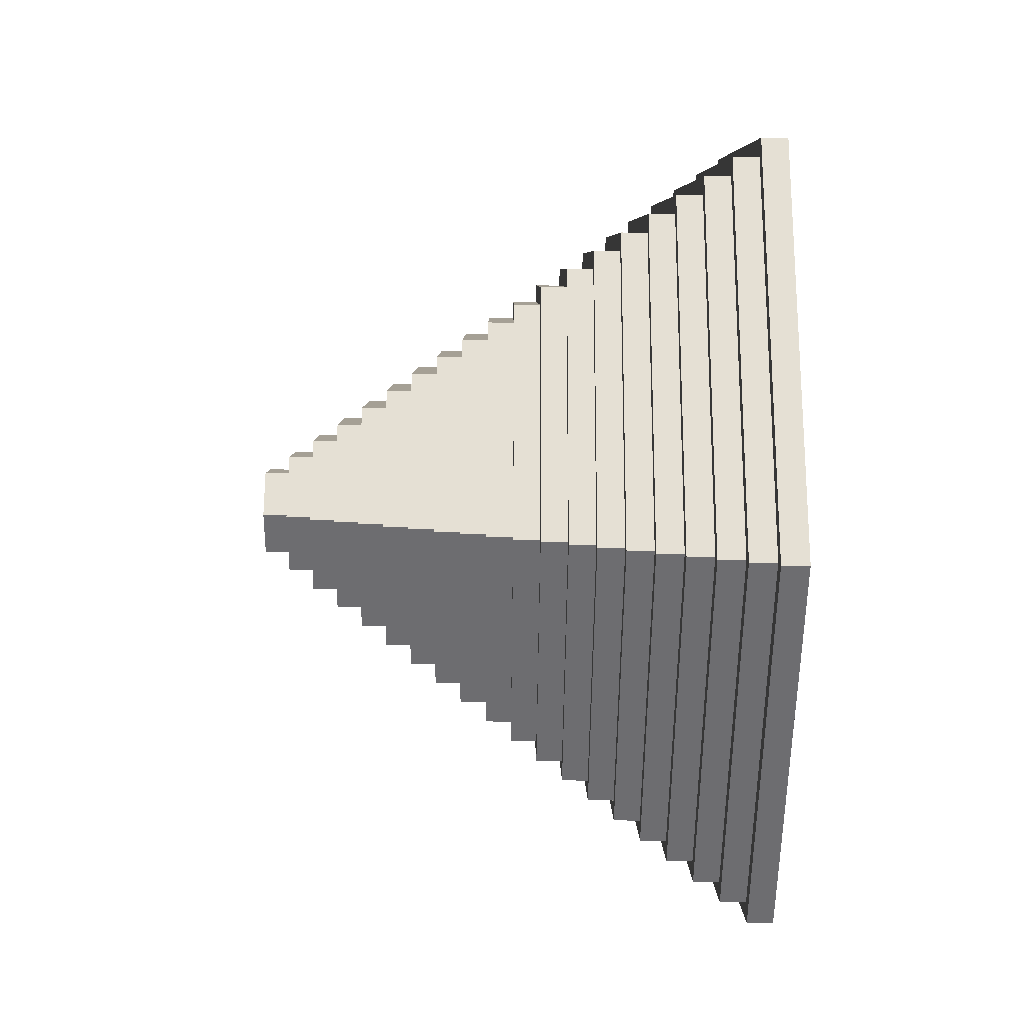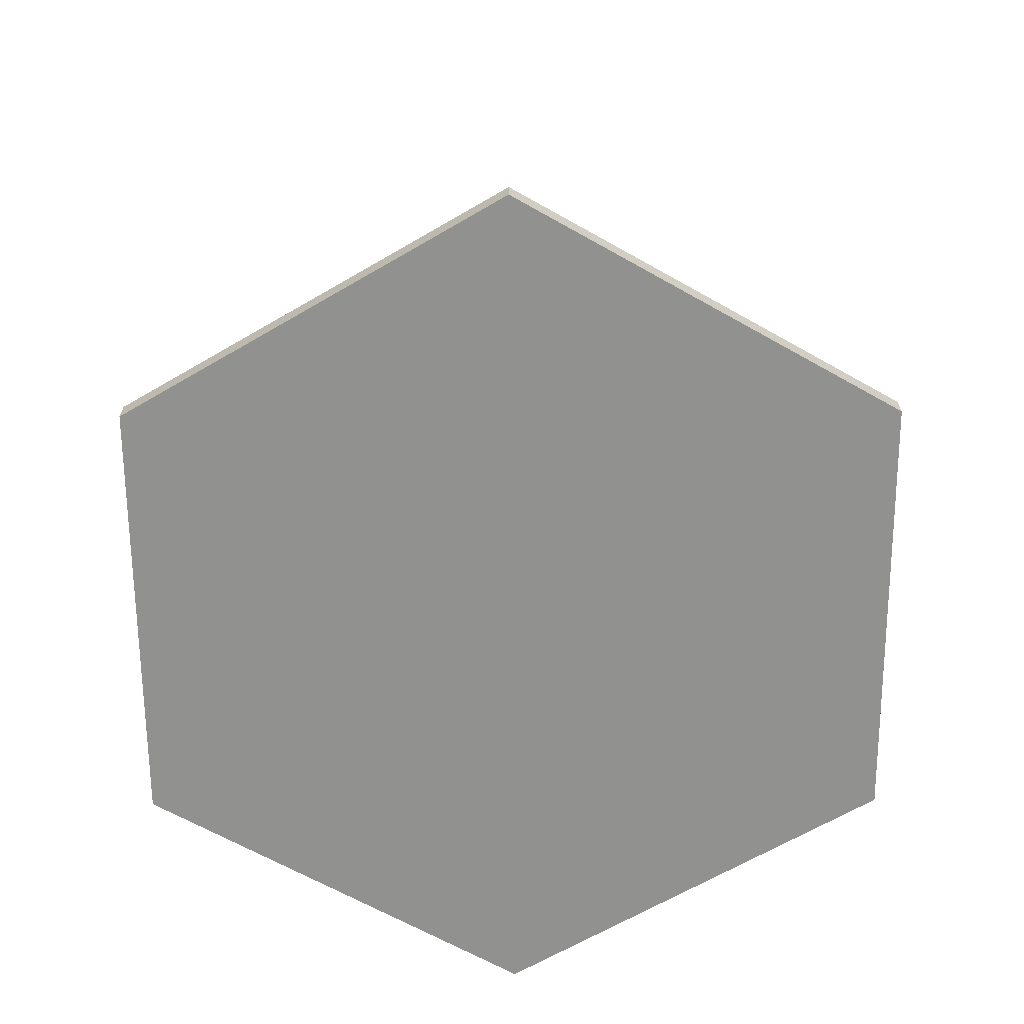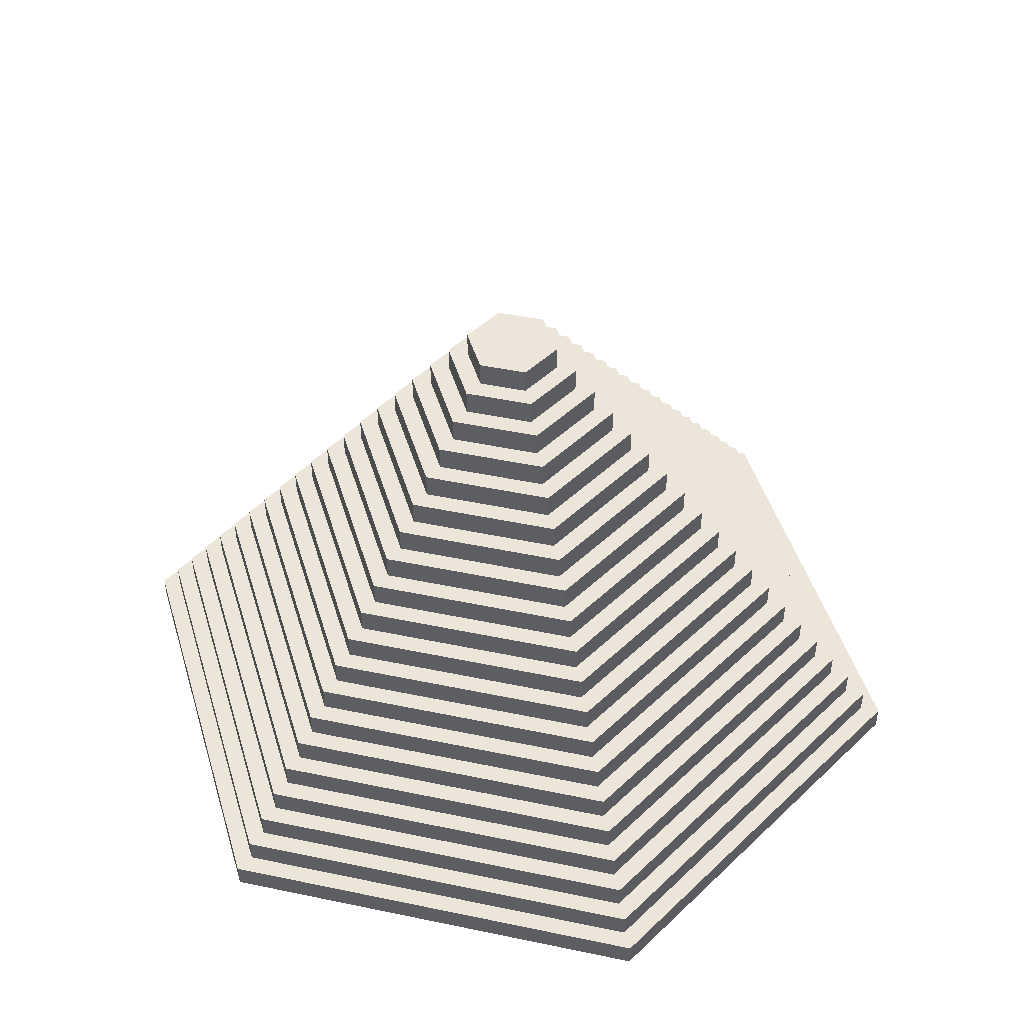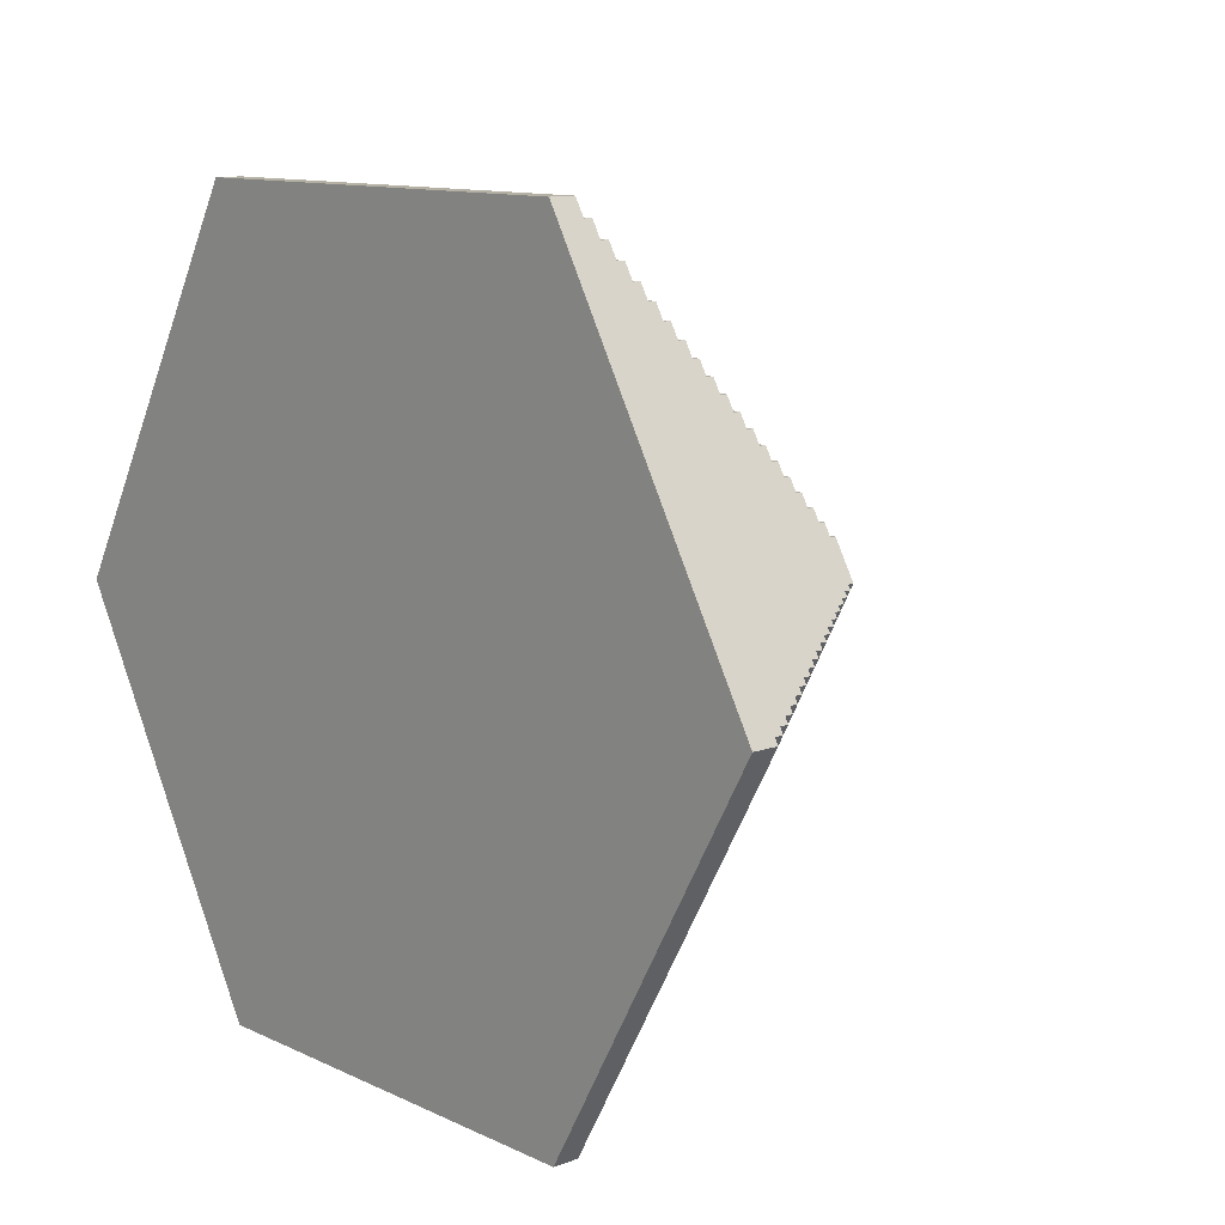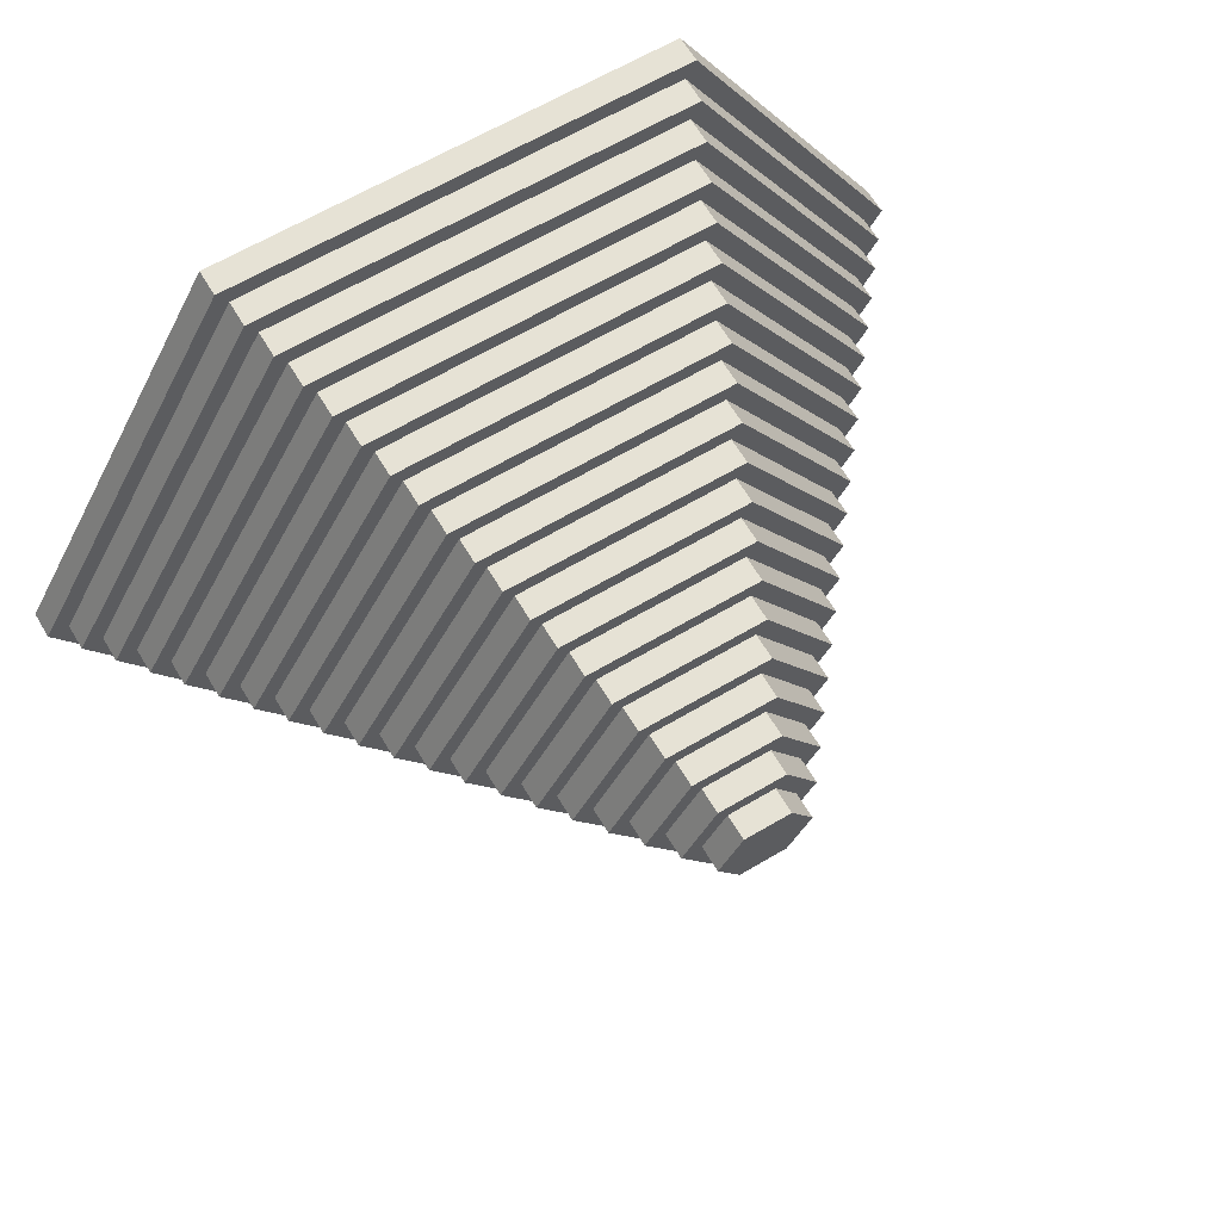
<metadata>
{"format":"obj","ext":"obj","renderer":"f3d","projection":"perspective","resolution":1024,"background":"white","views":[{"elev":-54.1,"azim":-90.5,"up":"+Z"},{"elev":-65.9,"azim":-149.6,"up":"+Y"},{"elev":47.0,"azim":-106.7,"up":"+Y"},{"elev":11.4,"azim":48.4,"up":"+Z"},{"elev":64.0,"azim":149.2,"up":"+Z"}]}
</metadata>
<code>
o Pyramid
v 1.705 0 0
v 0.8525 0 1.477
v -0.8525 0 1.477
v -1.705 0 0
v -0.8525 0 -1.477
v 0.8525 0 -1.477
v 1.705 0.1 0
v 0.8525 0.1 1.477
v -0.8525 0.1 1.477
v -1.705 0.1 0
v -0.8525 0.1 -1.477
v 0.8525 0.1 -1.477
v 1.625 0.1 0
v 0.8125 0.1 1.407
v -0.8125 0.1 1.407
v -1.625 0.1 0
v -0.8125 0.1 -1.407
v 0.8125 0.1 -1.407
v 1.625 0.2 0
v 0.8125 0.2 1.407
v -0.8125 0.2 1.407
v -1.625 0.2 0
v -0.8125 0.2 -1.407
v 0.8125 0.2 -1.407
v 1.545 0.2 0
v 0.7725 0.2 1.338
v -0.7725 0.2 1.338
v -1.545 0.2 0
v -0.7725 0.2 -1.338
v 0.7725 0.2 -1.338
v 1.545 0.3 0
v 0.7725 0.3 1.338
v -0.7725 0.3 1.338
v -1.545 0.3 0
v -0.7725 0.3 -1.338
v 0.7725 0.3 -1.338
v 1.465 0.3 0
v 0.7325 0.3 1.269
v -0.7325 0.3 1.269
v -1.465 0.3 0
v -0.7325 0.3 -1.269
v 0.7325 0.3 -1.269
v 1.465 0.4 0
v 0.7325 0.4 1.269
v -0.7325 0.4 1.269
v -1.465 0.4 0
v -0.7325 0.4 -1.269
v 0.7325 0.4 -1.269
v 1.385 0.4 0
v 0.6925 0.4 1.199
v -0.6925 0.4 1.199
v -1.385 0.4 0
v -0.6925 0.4 -1.199
v 0.6925 0.4 -1.199
v 1.385 0.5 0
v 0.6925 0.5 1.199
v -0.6925 0.5 1.199
v -1.385 0.5 0
v -0.6925 0.5 -1.199
v 0.6925 0.5 -1.199
v 1.305 0.5 0
v 0.6525 0.5 1.13
v -0.6525 0.5 1.13
v -1.305 0.5 0
v -0.6525 0.5 -1.13
v 0.6525 0.5 -1.13
v 1.305 0.6 0
v 0.6525 0.6 1.13
v -0.6525 0.6 1.13
v -1.305 0.6 0
v -0.6525 0.6 -1.13
v 0.6525 0.6 -1.13
v 1.225 0.6 0
v 0.6125 0.6 1.061
v -0.6125 0.6 1.061
v -1.225 0.6 0
v -0.6125 0.6 -1.061
v 0.6125 0.6 -1.061
v 1.225 0.7 0
v 0.6125 0.7 1.061
v -0.6125 0.7 1.061
v -1.225 0.7 0
v -0.6125 0.7 -1.061
v 0.6125 0.7 -1.061
v 1.145 0.7 0
v 0.5725 0.7 0.9916
v -0.5725 0.7 0.9916
v -1.145 0.7 0
v -0.5725 0.7 -0.9916
v 0.5725 0.7 -0.9916
v 1.145 0.8 0
v 0.5725 0.8 0.9916
v -0.5725 0.8 0.9916
v -1.145 0.8 0
v -0.5725 0.8 -0.9916
v 0.5725 0.8 -0.9916
v 1.065 0.8 0
v 0.5325 0.8 0.9223
v -0.5325 0.8 0.9223
v -1.065 0.8 0
v -0.5325 0.8 -0.9223
v 0.5325 0.8 -0.9223
v 1.065 0.9 0
v 0.5325 0.9 0.9223
v -0.5325 0.9 0.9223
v -1.065 0.9 0
v -0.5325 0.9 -0.9223
v 0.5325 0.9 -0.9223
v 0.985 0.9 0
v 0.4925 0.9 0.853
v -0.4925 0.9 0.853
v -0.985 0.9 0
v -0.4925 0.9 -0.853
v 0.4925 0.9 -0.853
v 0.985 1 0
v 0.4925 1 0.853
v -0.4925 1 0.853
v -0.985 1 0
v -0.4925 1 -0.853
v 0.4925 1 -0.853
v 0.905 1 0
v 0.4525 1 0.7838
v -0.4525 1 0.7838
v -0.905 1 0
v -0.4525 1 -0.7838
v 0.4525 1 -0.7838
v 0.905 1.1 0
v 0.4525 1.1 0.7838
v -0.4525 1.1 0.7838
v -0.905 1.1 0
v -0.4525 1.1 -0.7838
v 0.4525 1.1 -0.7838
v 0.825 1.1 0
v 0.4125 1.1 0.7145
v -0.4125 1.1 0.7145
v -0.825 1.1 0
v -0.4125 1.1 -0.7145
v 0.4125 1.1 -0.7145
v 0.825 1.2 0
v 0.4125 1.2 0.7145
v -0.4125 1.2 0.7145
v -0.825 1.2 0
v -0.4125 1.2 -0.7145
v 0.4125 1.2 -0.7145
v 0.745 1.2 0
v 0.3725 1.2 0.6452
v -0.3725 1.2 0.6452
v -0.745 1.2 0
v -0.3725 1.2 -0.6452
v 0.3725 1.2 -0.6452
v 0.745 1.3 0
v 0.3725 1.3 0.6452
v -0.3725 1.3 0.6452
v -0.745 1.3 0
v -0.3725 1.3 -0.6452
v 0.3725 1.3 -0.6452
v 0.665 1.3 0
v 0.3325 1.3 0.5759
v -0.3325 1.3 0.5759
v -0.665 1.3 0
v -0.3325 1.3 -0.5759
v 0.3325 1.3 -0.5759
v 0.665 1.4 0
v 0.3325 1.4 0.5759
v -0.3325 1.4 0.5759
v -0.665 1.4 0
v -0.3325 1.4 -0.5759
v 0.3325 1.4 -0.5759
v 0.585 1.4 0
v 0.2925 1.4 0.5066
v -0.2925 1.4 0.5066
v -0.585 1.4 0
v -0.2925 1.4 -0.5066
v 0.2925 1.4 -0.5066
v 0.585 1.5 0
v 0.2925 1.5 0.5066
v -0.2925 1.5 0.5066
v -0.585 1.5 0
v -0.2925 1.5 -0.5066
v 0.2925 1.5 -0.5066
v 0.505 1.5 0
v 0.2525 1.5 0.4373
v -0.2525 1.5 0.4373
v -0.505 1.5 0
v -0.2525 1.5 -0.4373
v 0.2525 1.5 -0.4373
v 0.505 1.6 0
v 0.2525 1.6 0.4373
v -0.2525 1.6 0.4373
v -0.505 1.6 0
v -0.2525 1.6 -0.4373
v 0.2525 1.6 -0.4373
v 0.425 1.6 0
v 0.2125 1.6 0.3681
v -0.2125 1.6 0.3681
v -0.425 1.6 0
v -0.2125 1.6 -0.3681
v 0.2125 1.6 -0.3681
v 0.425 1.7 0
v 0.2125 1.7 0.3681
v -0.2125 1.7 0.3681
v -0.425 1.7 0
v -0.2125 1.7 -0.3681
v 0.2125 1.7 -0.3681
v 0.345 1.7 0
v 0.1725 1.7 0.2988
v -0.1725 1.7 0.2988
v -0.345 1.7 0
v -0.1725 1.7 -0.2988
v 0.1725 1.7 -0.2988
v 0.345 1.8 0
v 0.1725 1.8 0.2988
v -0.1725 1.8 0.2988
v -0.345 1.8 0
v -0.1725 1.8 -0.2988
v 0.1725 1.8 -0.2988
v 0.265 1.8 0
v 0.1325 1.8 0.2295
v -0.1325 1.8 0.2295
v -0.265 1.8 0
v -0.1325 1.8 -0.2295
v 0.1325 1.8 -0.2295
v 0.265 1.9 0
v 0.1325 1.9 0.2295
v -0.1325 1.9 0.2295
v -0.265 1.9 0
v -0.1325 1.9 -0.2295
v 0.1325 1.9 -0.2295
v 0.185 1.9 0
v 0.0925 1.9 0.1602
v -0.0925 1.9 0.1602
v -0.185 1.9 0
v -0.0925 1.9 -0.1602
v 0.0925 1.9 -0.1602
v 0.185 2 0
v 0.0925 2 0.1602
v -0.0925 2 0.1602
v -0.185 2 0
v -0.0925 2 -0.1602
v 0.0925 2 -0.1602
f 2 4 6
f 239 236 235
f 7 2 1
f 8 3 2
f 9 4 3
f 10 5 4
f 11 6 5
f 12 1 6
f 19 14 13
f 20 15 14
f 21 16 15
f 22 17 16
f 23 18 17
f 24 13 18
f 25 32 26
f 32 27 26
f 33 28 27
f 34 29 28
f 29 36 30
f 36 25 30
f 43 38 37
f 44 39 38
f 45 40 39
f 46 41 40
f 47 42 41
f 48 37 42
f 55 50 49
f 56 51 50
f 57 52 51
f 58 53 52
f 59 54 53
f 60 49 54
f 67 62 61
f 68 63 62
f 69 64 63
f 70 65 64
f 71 66 65
f 72 61 66
f 79 74 73
f 80 75 74
f 81 76 75
f 82 77 76
f 83 78 77
f 84 73 78
f 91 86 85
f 92 87 86
f 93 88 87
f 94 89 88
f 95 90 89
f 96 85 90
f 103 98 97
f 104 99 98
f 105 100 99
f 106 101 100
f 107 102 101
f 108 97 102
f 115 110 109
f 116 111 110
f 117 112 111
f 118 113 112
f 119 114 113
f 120 109 114
f 127 122 121
f 128 123 122
f 129 124 123
f 130 125 124
f 131 126 125
f 132 121 126
f 139 134 133
f 140 135 134
f 141 136 135
f 142 137 136
f 143 138 137
f 144 133 138
f 151 146 145
f 152 147 146
f 153 148 147
f 154 149 148
f 155 150 149
f 156 145 150
f 157 164 158
f 164 159 158
f 165 160 159
f 166 161 160
f 161 168 162
f 168 157 162
f 175 170 169
f 176 171 170
f 177 172 171
f 178 173 172
f 179 174 173
f 180 169 174
f 187 182 181
f 188 183 182
f 189 184 183
f 190 185 184
f 191 186 185
f 192 181 186
f 193 200 194
f 200 195 194
f 201 196 195
f 202 197 196
f 197 204 198
f 204 193 198
f 211 206 205
f 212 207 206
f 213 208 207
f 214 209 208
f 215 210 209
f 216 205 210
f 223 218 217
f 224 219 218
f 219 226 220
f 226 221 220
f 221 228 222
f 228 217 222
f 235 230 229
f 236 231 230
f 231 238 232
f 238 233 232
f 233 240 234
f 240 229 234
f 13 8 7
f 14 9 8
f 15 10 9
f 10 17 11
f 17 12 11
f 18 7 12
f 25 20 19
f 26 21 20
f 27 22 21
f 22 29 23
f 29 24 23
f 30 19 24
f 31 38 32
f 38 33 32
f 39 34 33
f 40 35 34
f 41 36 35
f 36 37 31
f 49 44 43
f 44 51 45
f 51 46 45
f 52 47 46
f 53 48 47
f 54 43 48
f 61 56 55
f 62 57 56
f 57 64 58
f 64 59 58
f 65 60 59
f 60 61 55
f 73 68 67
f 74 69 68
f 75 70 69
f 76 71 70
f 77 72 71
f 78 67 72
f 85 80 79
f 86 81 80
f 87 82 81
f 88 83 82
f 89 84 83
f 90 79 84
f 97 92 91
f 98 93 92
f 93 100 94
f 94 101 95
f 101 96 95
f 96 97 91
f 109 104 103
f 110 105 104
f 111 106 105
f 112 107 106
f 113 108 107
f 114 103 108
f 121 116 115
f 122 117 116
f 123 118 117
f 124 119 118
f 125 120 119
f 126 115 120
f 133 128 127
f 128 135 129
f 135 130 129
f 136 131 130
f 137 132 131
f 132 133 127
f 139 146 140
f 146 141 140
f 141 148 142
f 148 143 142
f 143 150 144
f 150 139 144
f 157 152 151
f 158 153 152
f 153 160 154
f 154 161 155
f 161 156 155
f 156 157 151
f 169 164 163
f 164 171 165
f 171 166 165
f 172 167 166
f 173 168 167
f 168 169 163
f 181 176 175
f 182 177 176
f 183 178 177
f 184 179 178
f 185 180 179
f 186 175 180
f 193 188 187
f 194 189 188
f 189 196 190
f 196 191 190
f 191 198 192
f 198 187 192
f 205 200 199
f 206 201 200
f 207 202 201
f 208 203 202
f 209 204 203
f 210 199 204
f 217 212 211
f 218 213 212
f 219 214 213
f 220 215 214
f 215 222 216
f 222 211 216
f 229 224 223
f 224 231 225
f 231 226 225
f 232 227 226
f 233 228 227
f 234 223 228
f 6 1 2
f 2 3 4
f 4 5 6
f 235 240 239
f 239 238 237
f 237 236 239
f 7 8 2
f 8 9 3
f 9 10 4
f 10 11 5
f 11 12 6
f 12 7 1
f 19 20 14
f 20 21 15
f 21 22 16
f 22 23 17
f 23 24 18
f 24 19 13
f 25 31 32
f 32 33 27
f 33 34 28
f 34 35 29
f 29 35 36
f 36 31 25
f 43 44 38
f 44 45 39
f 45 46 40
f 46 47 41
f 47 48 42
f 48 43 37
f 55 56 50
f 56 57 51
f 57 58 52
f 58 59 53
f 59 60 54
f 60 55 49
f 67 68 62
f 68 69 63
f 69 70 64
f 70 71 65
f 71 72 66
f 72 67 61
f 79 80 74
f 80 81 75
f 81 82 76
f 82 83 77
f 83 84 78
f 84 79 73
f 91 92 86
f 92 93 87
f 93 94 88
f 94 95 89
f 95 96 90
f 96 91 85
f 103 104 98
f 104 105 99
f 105 106 100
f 106 107 101
f 107 108 102
f 108 103 97
f 115 116 110
f 116 117 111
f 117 118 112
f 118 119 113
f 119 120 114
f 120 115 109
f 127 128 122
f 128 129 123
f 129 130 124
f 130 131 125
f 131 132 126
f 132 127 121
f 139 140 134
f 140 141 135
f 141 142 136
f 142 143 137
f 143 144 138
f 144 139 133
f 151 152 146
f 152 153 147
f 153 154 148
f 154 155 149
f 155 156 150
f 156 151 145
f 157 163 164
f 164 165 159
f 165 166 160
f 166 167 161
f 161 167 168
f 168 163 157
f 175 176 170
f 176 177 171
f 177 178 172
f 178 179 173
f 179 180 174
f 180 175 169
f 187 188 182
f 188 189 183
f 189 190 184
f 190 191 185
f 191 192 186
f 192 187 181
f 193 199 200
f 200 201 195
f 201 202 196
f 202 203 197
f 197 203 204
f 204 199 193
f 211 212 206
f 212 213 207
f 213 214 208
f 214 215 209
f 215 216 210
f 216 211 205
f 223 224 218
f 224 225 219
f 219 225 226
f 226 227 221
f 221 227 228
f 228 223 217
f 235 236 230
f 236 237 231
f 231 237 238
f 238 239 233
f 233 239 240
f 240 235 229
f 13 14 8
f 14 15 9
f 15 16 10
f 10 16 17
f 17 18 12
f 18 13 7
f 25 26 20
f 26 27 21
f 27 28 22
f 22 28 29
f 29 30 24
f 30 25 19
f 31 37 38
f 38 39 33
f 39 40 34
f 40 41 35
f 41 42 36
f 36 42 37
f 49 50 44
f 44 50 51
f 51 52 46
f 52 53 47
f 53 54 48
f 54 49 43
f 61 62 56
f 62 63 57
f 57 63 64
f 64 65 59
f 65 66 60
f 60 66 61
f 73 74 68
f 74 75 69
f 75 76 70
f 76 77 71
f 77 78 72
f 78 73 67
f 85 86 80
f 86 87 81
f 87 88 82
f 88 89 83
f 89 90 84
f 90 85 79
f 97 98 92
f 98 99 93
f 93 99 100
f 94 100 101
f 101 102 96
f 96 102 97
f 109 110 104
f 110 111 105
f 111 112 106
f 112 113 107
f 113 114 108
f 114 109 103
f 121 122 116
f 122 123 117
f 123 124 118
f 124 125 119
f 125 126 120
f 126 121 115
f 133 134 128
f 128 134 135
f 135 136 130
f 136 137 131
f 137 138 132
f 132 138 133
f 139 145 146
f 146 147 141
f 141 147 148
f 148 149 143
f 143 149 150
f 150 145 139
f 157 158 152
f 158 159 153
f 153 159 160
f 154 160 161
f 161 162 156
f 156 162 157
f 169 170 164
f 164 170 171
f 171 172 166
f 172 173 167
f 173 174 168
f 168 174 169
f 181 182 176
f 182 183 177
f 183 184 178
f 184 185 179
f 185 186 180
f 186 181 175
f 193 194 188
f 194 195 189
f 189 195 196
f 196 197 191
f 191 197 198
f 198 193 187
f 205 206 200
f 206 207 201
f 207 208 202
f 208 209 203
f 209 210 204
f 210 205 199
f 217 218 212
f 218 219 213
f 219 220 214
f 220 221 215
f 215 221 222
f 222 217 211
f 229 230 224
f 224 230 231
f 231 232 226
f 232 233 227
f 233 234 228
f 234 229 223

</code>
